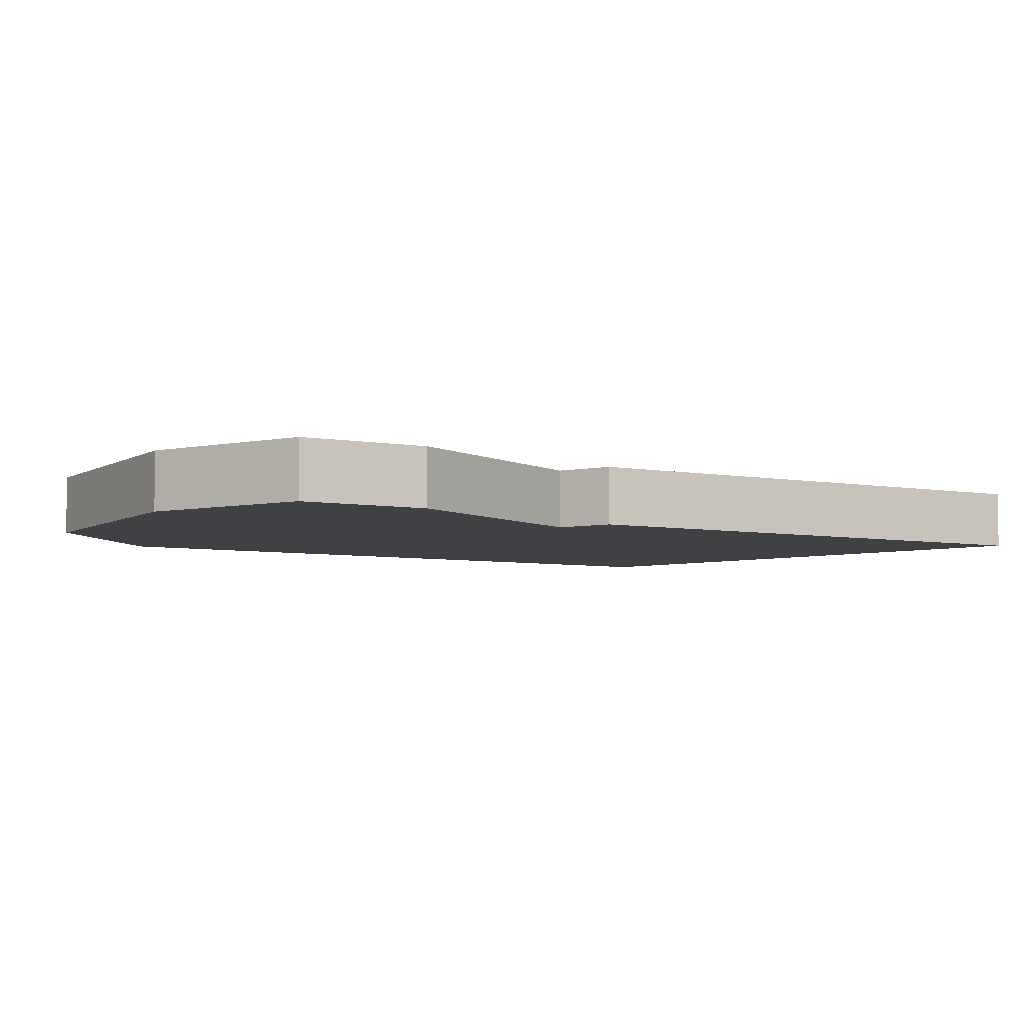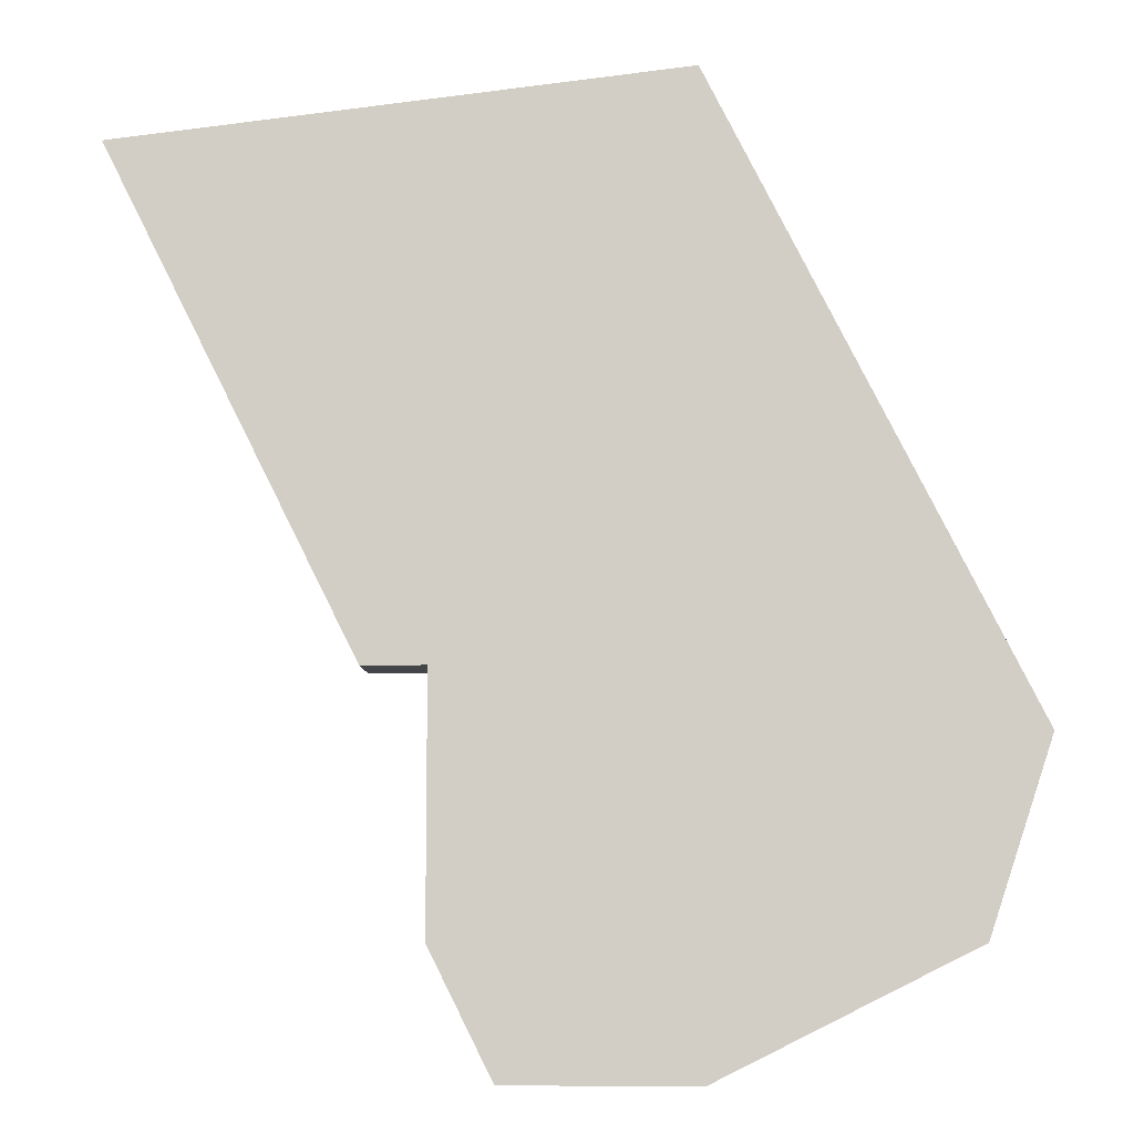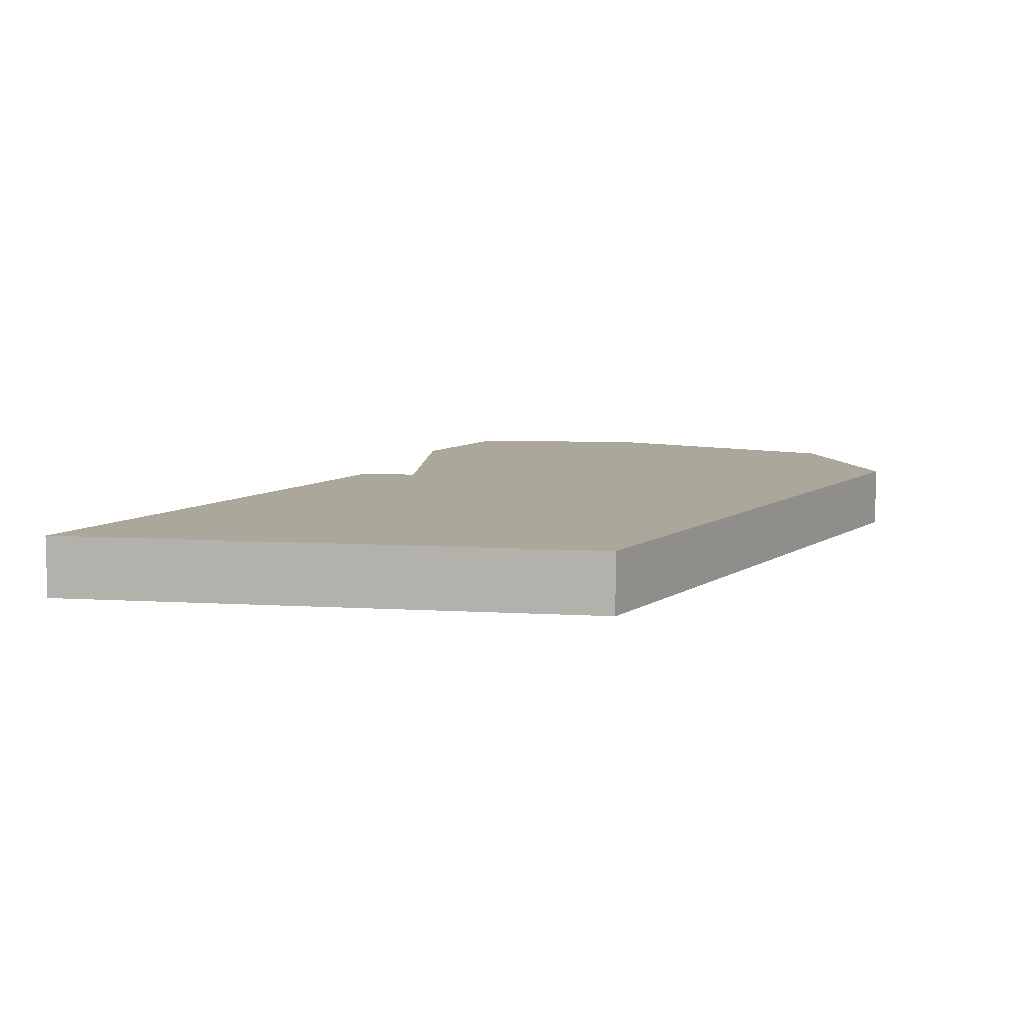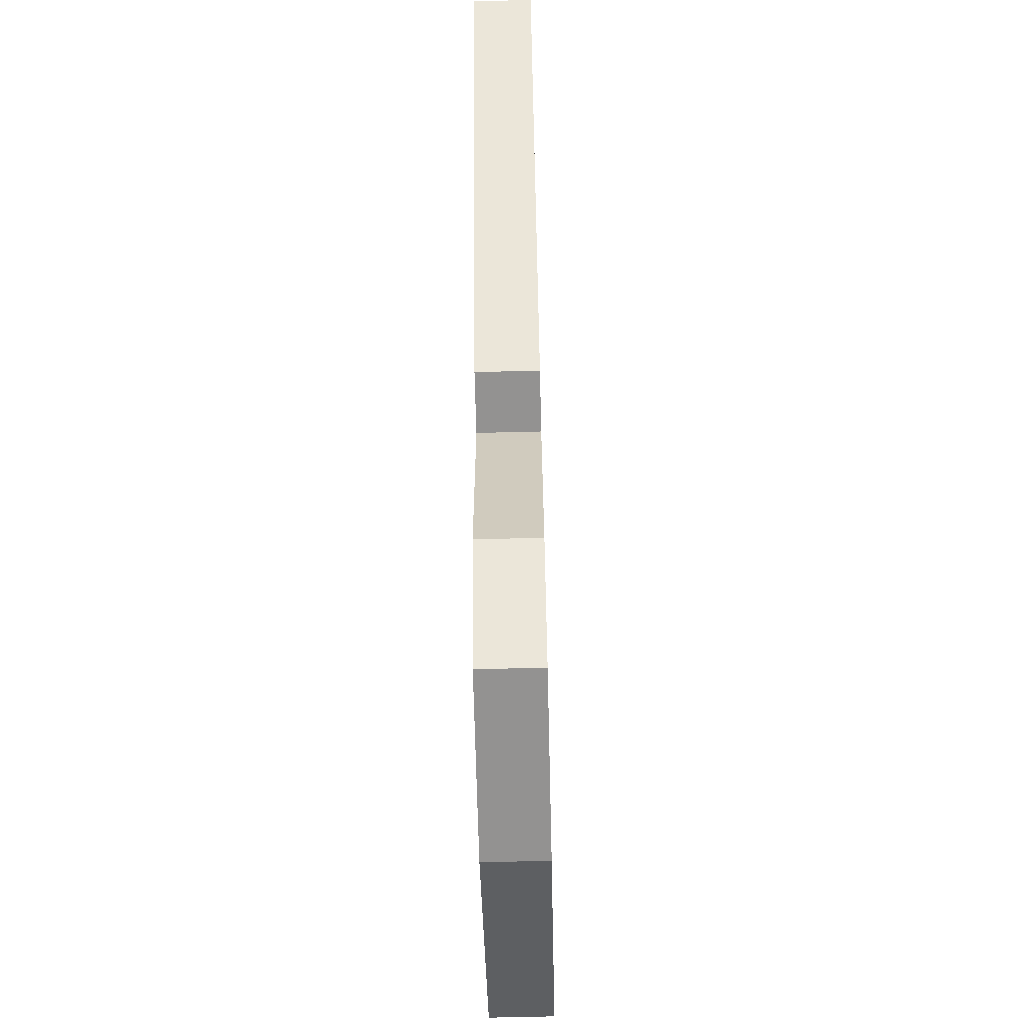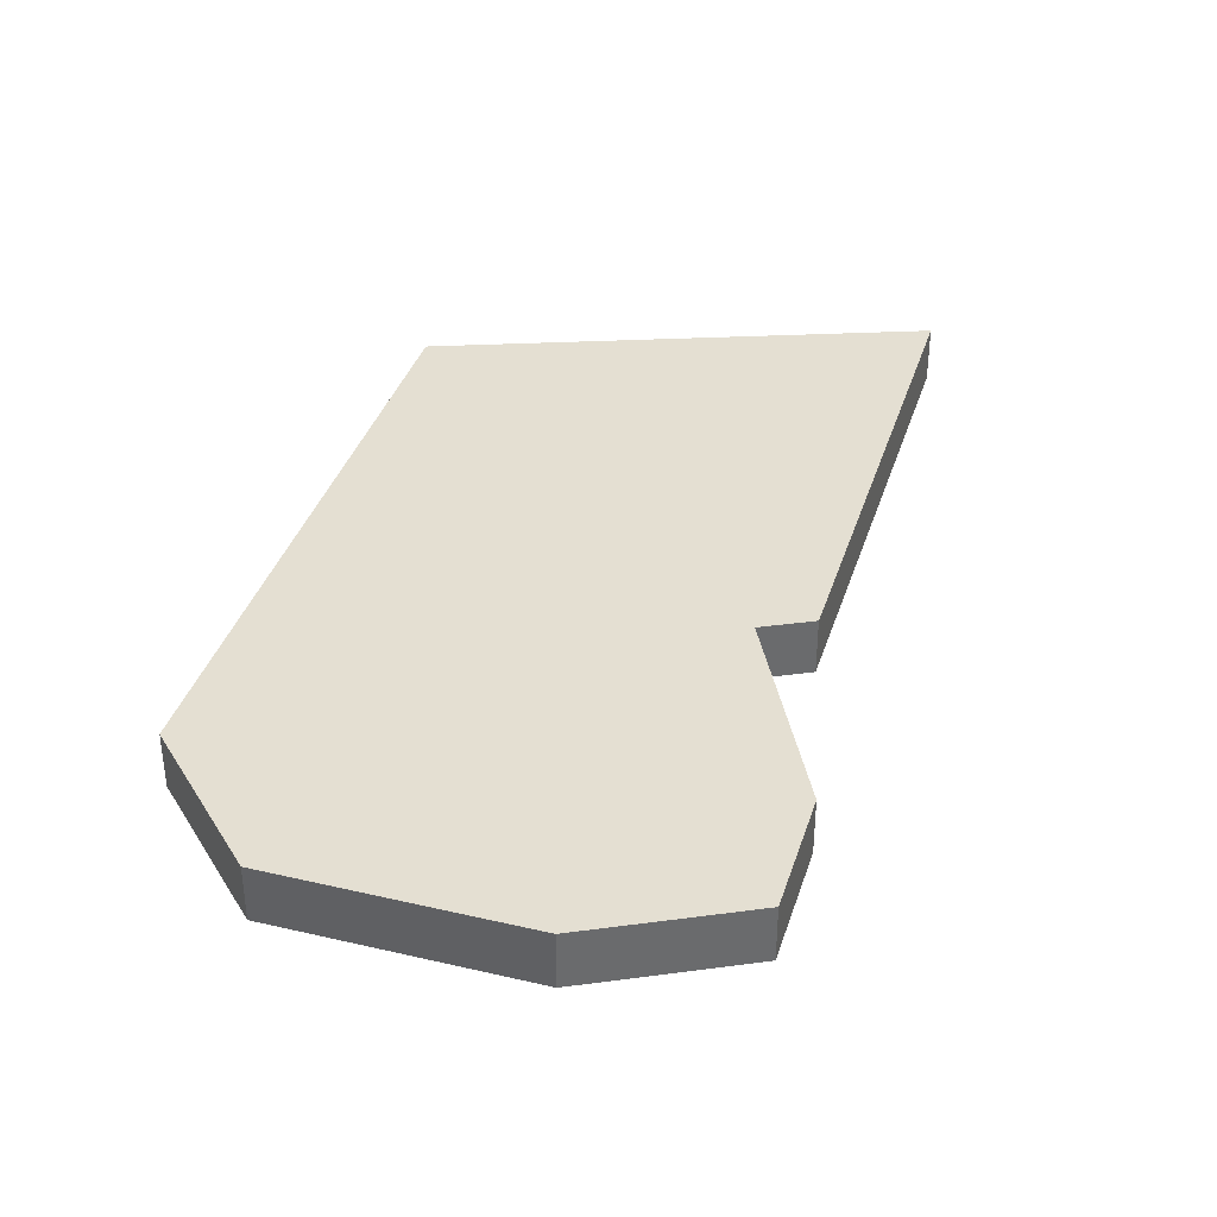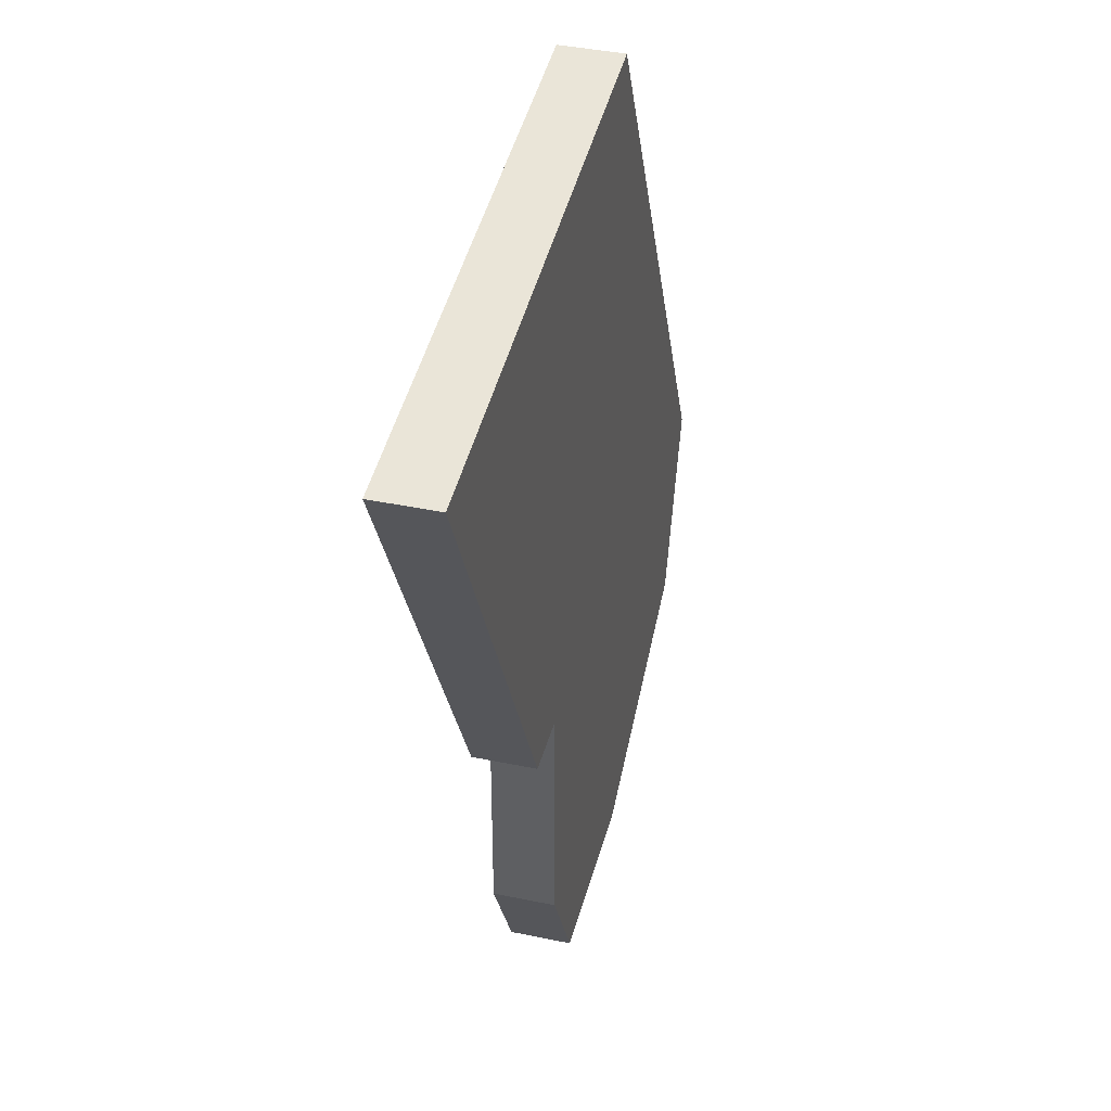
<metadata>
{"format":"obj","ext":"obj","renderer":"f3d","projection":"perspective","resolution":1024,"background":"white","views":[{"elev":-5.6,"azim":33.4,"up":"+Z"},{"elev":-8.9,"azim":-176.7,"up":"+Y"},{"elev":8.2,"azim":-176.7,"up":"+Z"},{"elev":-66.4,"azim":91.4,"up":"+Y"},{"elev":37.2,"azim":-9.8,"up":"+Z"},{"elev":40.3,"azim":104.4,"up":"+Y"}]}
</metadata>
<code>
v 4053 -1209 0
v 4053 -1209 1
v 4044 -1213 0
v 4044 -1213 1
v 4052 -1209 0
v 4052 -1209 1
v 4052 -1213 0
v 4052 -1213 1
v 4043 -1210 0
v 4043 -1210 1
v 4051 -1215 0
v 4051 -1215 1
v 4057 -1201 0
v 4057 -1201 1
v 4048 -1215 0
v 4048 -1215 1
v 4048 -1200 0
v 4048 -1200 1
f 5 3 9
f 9 17 5
f 15 3 5
f 15 5 7
f 13 1 5
f 17 13 5
f 11 15 7
f 10 4 6
f 6 18 10
f 6 4 16
f 8 6 16
f 6 2 14
f 6 14 18
f 8 16 12
f 10 18 9
f 9 18 17
f 4 10 3
f 3 10 9
f 16 4 15
f 15 4 3
f 12 16 11
f 11 16 15
f 8 12 7
f 7 12 11
f 6 8 5
f 5 8 7
f 2 6 1
f 1 6 5
f 18 14 17
f 17 14 13
f 14 2 13
f 13 2 1

</code>
